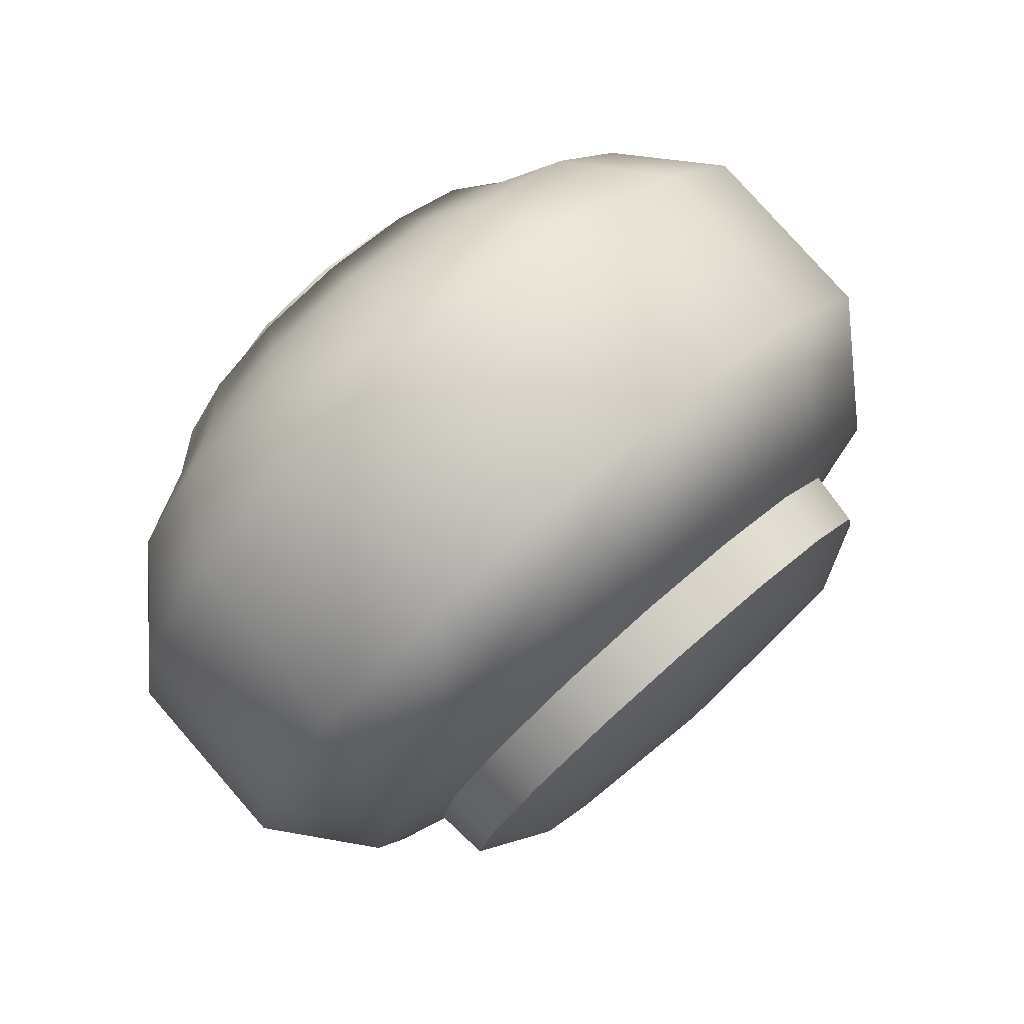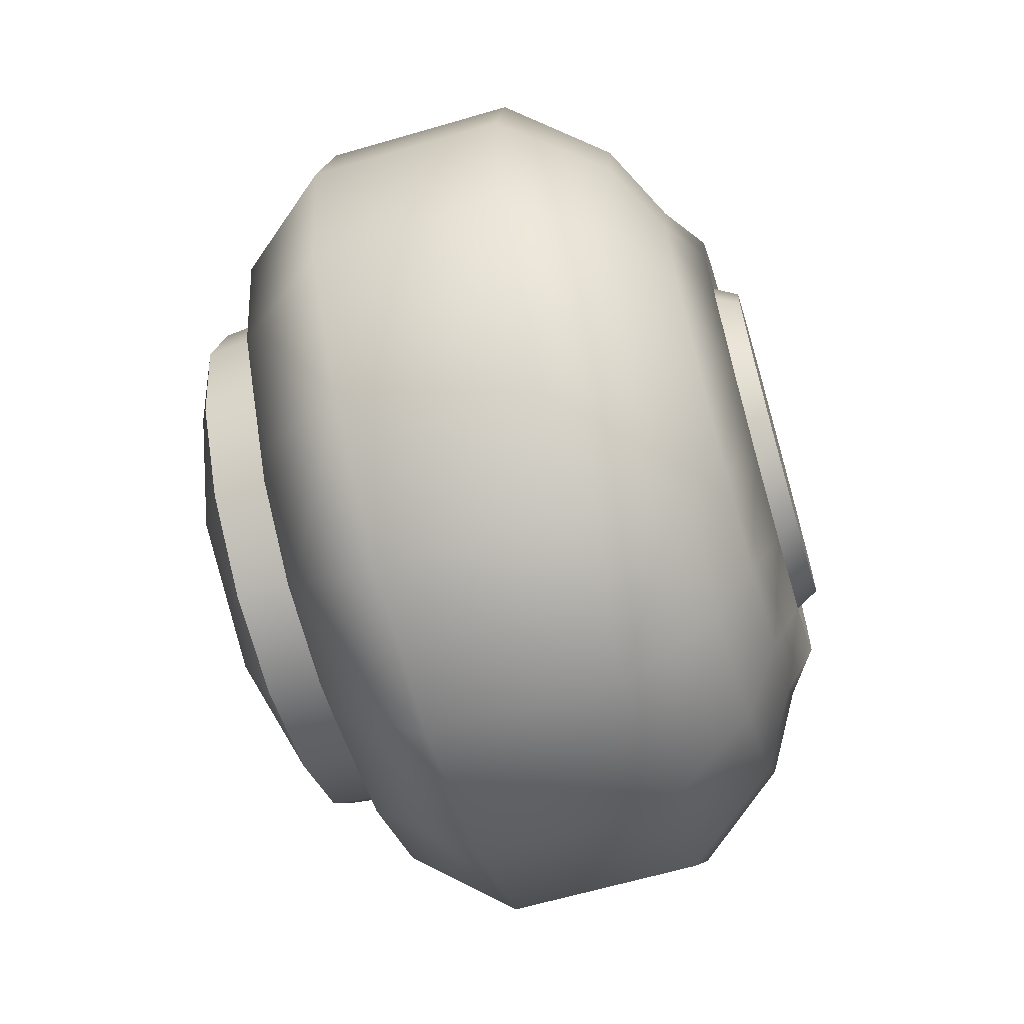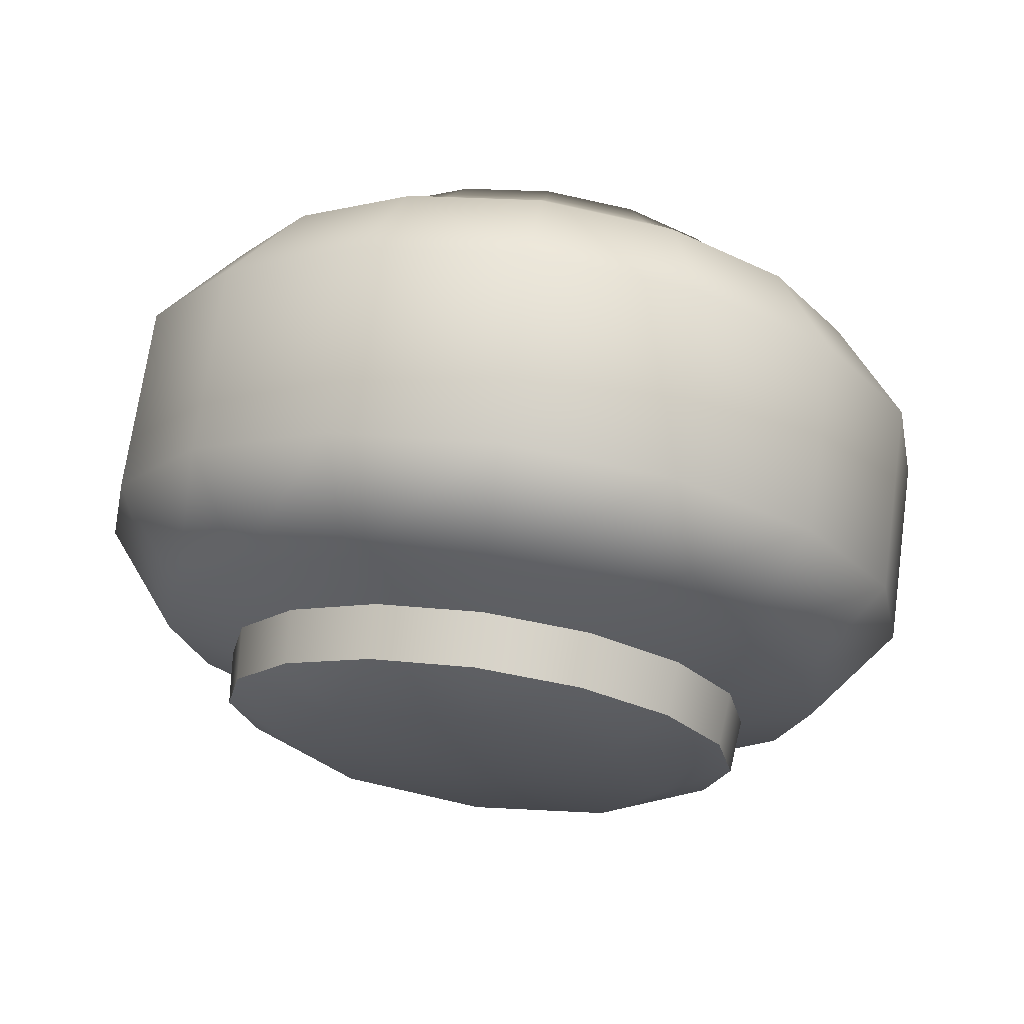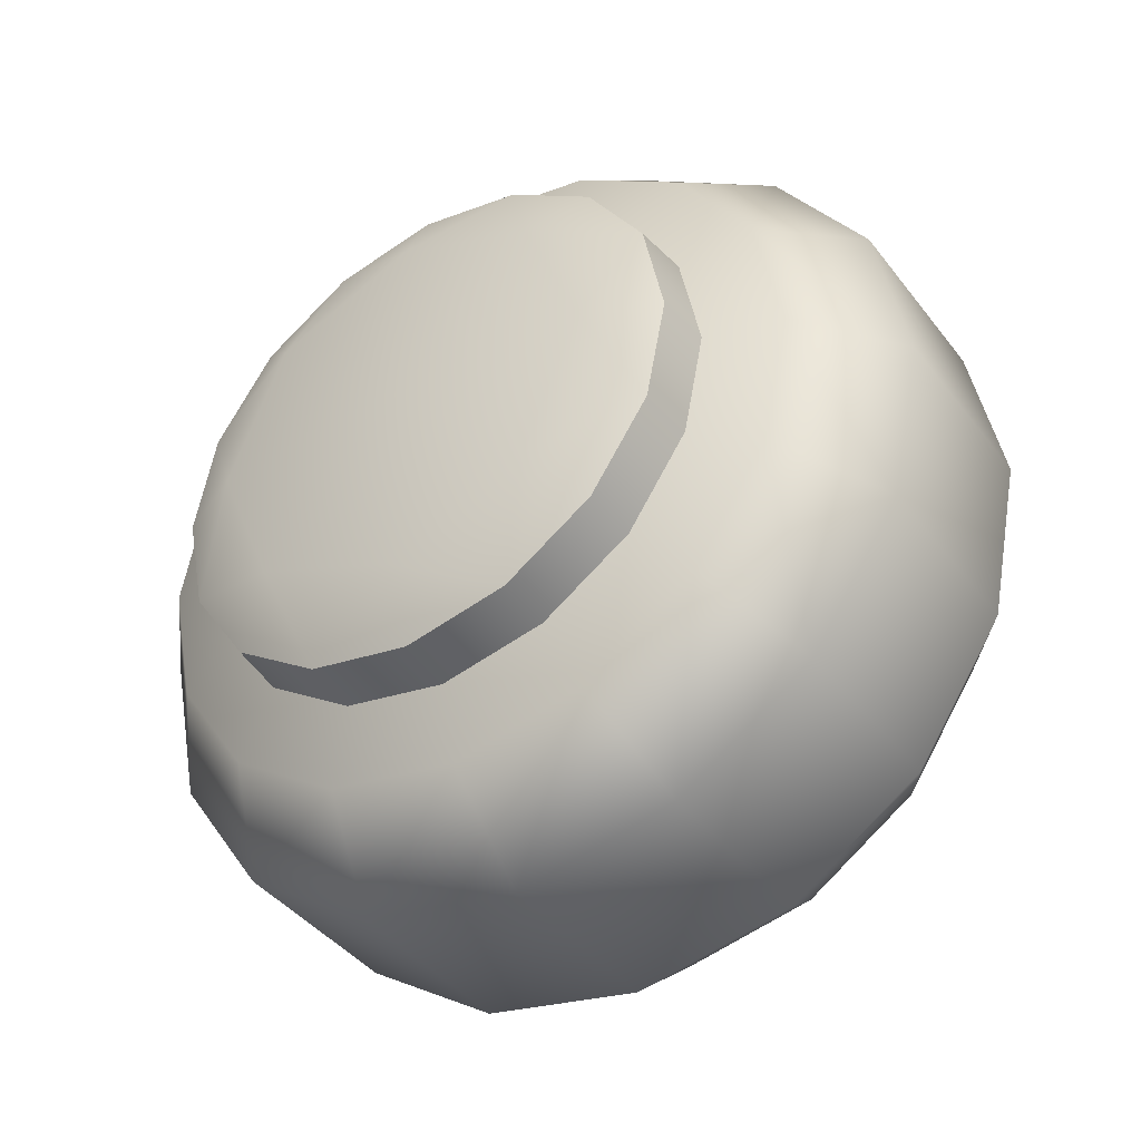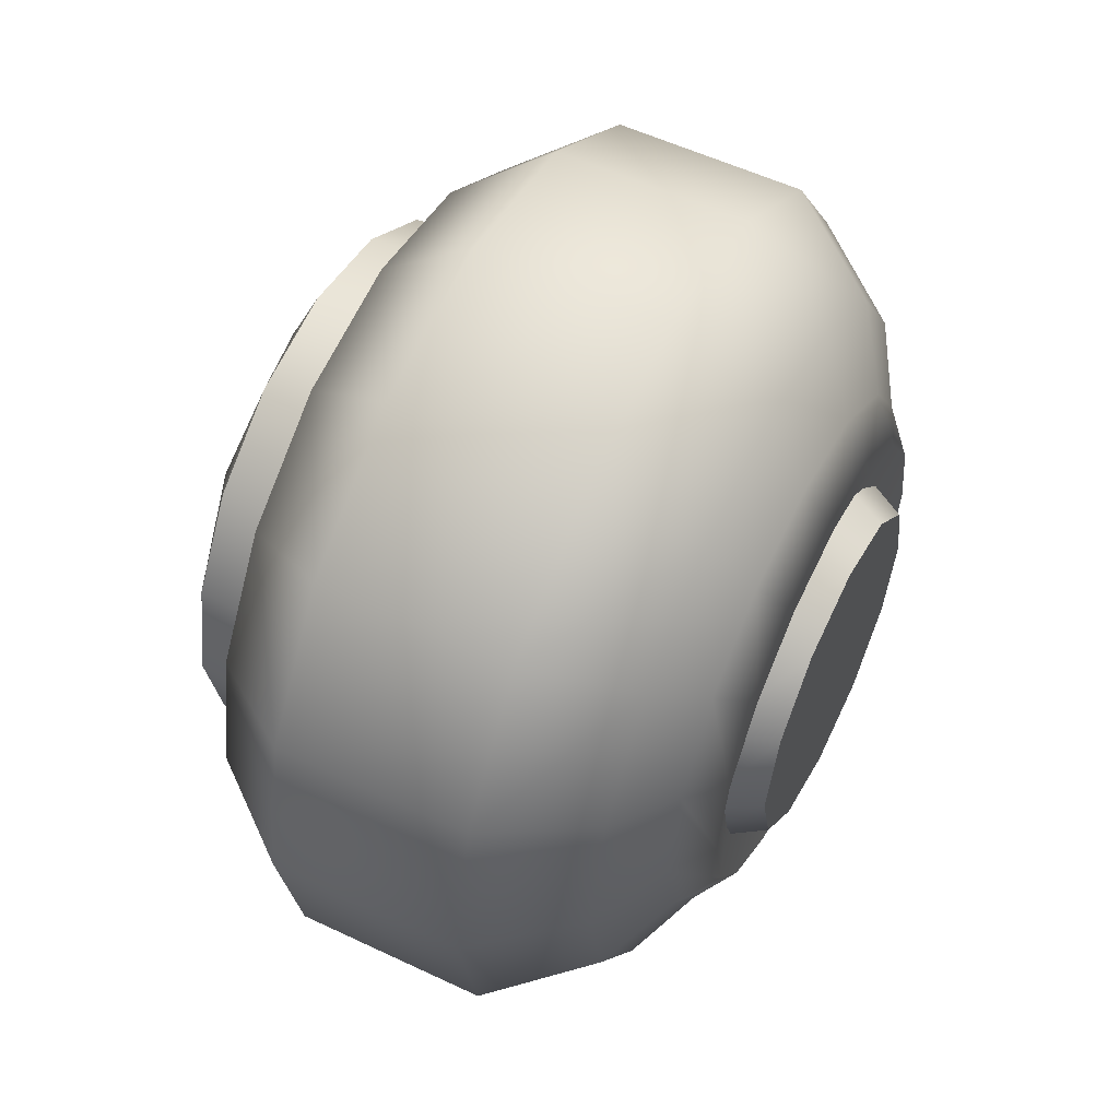
<metadata>
{"format":"obj","ext":"obj","renderer":"f3d","projection":"perspective","resolution":1024,"background":"white","views":[{"elev":78.6,"azim":-131.2,"up":"+Y"},{"elev":-64.0,"azim":16.4,"up":"+Y"},{"elev":70.5,"azim":-82.0,"up":"+Y"},{"elev":-40.7,"azim":-56.4,"up":"+Z"},{"elev":55.4,"azim":26.5,"up":"+Y"}]}
</metadata>
<code>
g TireK_SmallR_LF_LOD0
v 0.1265 -0.03971 -0.09586
v 0.1387 -0.03073 -0.07421
v 0.1265 8.941e-08 -0.1038
v 0.1387 4.381e-06 -0.08032
v 0.1387 -0.05679 -0.0568
v 0.1265 -0.07337 -0.07337
v 0.1387 -0.0742 -0.03075
v 0.1265 -0.09586 -0.03971
v 0.1387 -0.08032 -8.509e-06
v 0.1265 -0.1038 8.941e-08
v 0.09766 8.941e-08 -0.1271
v 0.09766 -0.04863 -0.1174
v 0.09766 -0.08986 -0.08986
v 0.09766 -0.1174 -0.04863
v 0.09766 -0.1271 8.941e-08
v 0.04027 -0.1174 -0.04863
v 0.04027 -0.1271 8.941e-08
v 0.04027 -0.08986 -0.08986
v 0.04027 -0.04863 -0.1174
v 0.04027 8.941e-08 -0.1271
v 0.01139 -0.1036 8.941e-08
v 0.01139 -0.09576 -0.03966
v 0.01139 -0.07329 -0.07329
v 0.01139 -0.03966 -0.09576
v 0.01139 8.941e-08 -0.1036
v 0.01157 8.941e-08 0.08234
v -0.0106 8.941e-08 0.08014
v 0.01157 0.03151 0.07607
v -0.0106 0.03067 0.07404
v 0.01157 0.05822 0.05822
v -0.0106 0.05667 0.05666
v 0.01157 0.07607 0.03151
v -0.0106 0.07404 0.03067
v 0.01157 0.08234 8.941e-08
v -0.0106 0.08014 8.941e-08
v -0.02037 8.941e-08 0.05933
v -0.0106 0.03067 0.07404
v -0.0106 8.941e-08 0.08014
v -0.0106 -0.03067 0.07404
v -0.02037 -0.04195 0.04195
v -0.0106 -0.05666 0.05666
v -0.02037 0.04195 0.04195
v -0.0106 0.05667 0.05666
v -0.02358 8.941e-08 8.941e-08
v -0.02037 -0.05933 8.941e-08
v -0.0106 -0.07404 0.03067
v -0.02037 -0.04195 -0.04195
v -0.0106 -0.07404 -0.03067
v -0.02037 8.941e-08 -0.05933
v -0.02037 0.04195 -0.04195
v -0.02037 0.05933 8.941e-08
v -0.0106 -0.08014 8.941e-08
v -0.0106 -0.03067 -0.07404
v -0.0106 -0.05666 -0.05666
v -0.0106 0.03067 -0.07404
v -0.0106 8.941e-08 -0.08014
v -0.0106 0.07404 -0.03067
v -0.0106 0.05666 -0.05666
v -0.0106 0.08014 8.941e-08
v -0.0106 0.07404 0.03067
v -0.0106 -0.05666 0.05666
v -0.0106 -0.03067 0.07404
v 0.01157 -0.05822 0.05822
v 0.01157 -0.03151 0.07607
v 0.01157 8.941e-08 0.08234
v -0.0106 8.941e-08 0.08014
v -0.0106 -0.07404 0.03067
v 0.01157 -0.07607 0.03151
v 0.01157 -0.08234 8.941e-08
v -0.0106 -0.08014 8.941e-08
v -0.0106 -0.07404 -0.03067
v 0.01157 -0.07607 -0.03151
v -0.0106 -0.05666 -0.05666
v 0.01157 -0.05822 -0.05822
v -0.0106 -0.03067 -0.07404
v 0.01157 -0.03151 -0.07607
v -0.0106 8.941e-08 -0.08014
v 0.01157 8.941e-08 -0.08234
v -0.0106 -0.08014 8.941e-08
v 0.01157 -0.08234 8.941e-08
v -0.0106 8.941e-08 -0.08014
v 0.01157 8.941e-08 -0.08234
v -0.0106 0.03067 -0.07404
v 0.01157 0.03151 -0.07607
v -0.0106 0.05666 -0.05666
v 0.01157 0.05822 -0.05822
v -0.0106 0.07404 -0.03067
v 0.01157 0.07607 -0.03151
v -0.0106 0.08014 8.941e-08
v 0.01157 0.08234 8.941e-08
v 0.1482 0.048 0.04797
v 0.1482 0.06271 0.02595
v 0.1289 8.941e-08 -5.683e-05
v 0.1482 0.02598 0.06268
v 0.1482 8.941e-08 0.06785
v 0.1482 -0.02598 0.06268
v 0.1482 -0.048 0.04797
v 0.1482 -0.06271 0.02595
v 0.1482 -0.06788 -2.515e-05
v 0.1482 -0.06271 -0.026
v 0.1482 -0.048 -0.04802
v 0.1482 -0.02598 -0.06273
v 0.1482 8.941e-08 -0.0679
v 0.1482 0.02598 -0.06273
v 0.1482 0.048 -0.04802
v 0.1482 0.06271 -0.026
v 0.1482 0.06788 -2.515e-05
v 0.1387 0.08032 6.542e-06
v 0.1387 0.03073 0.0742
v 0.1387 0.05679 0.05679
v 0.1387 -4.202e-06 0.08031
v 0.1387 -0.03074 0.07419
v 0.1387 -0.0568 0.05678
v 0.1387 -0.0742 0.03073
v 0.1387 -0.08032 -8.509e-06
v 0.1387 -0.0742 -0.03075
v 0.1387 -0.05679 -0.0568
v 0.1387 -0.03073 -0.07421
v 0.1387 4.381e-06 -0.08032
v 0.1387 0.03074 -0.0742
v 0.1387 0.0568 -0.0568
v 0.1387 0.0742 -0.03074
v 0.1387 0.0742 0.03075
v 0.01139 0.09579 0.0397
v 0.01139 0.07329 0.07329
v -0.01626 8.941e-08 8.941e-08
v 0.01139 0.03966 0.09576
v 0.01139 8.941e-08 0.1036
v 0.01139 0.1036 8.941e-08
v 0.01139 8.941e-08 0.1036
v 0.01139 -0.03966 0.09576
v -0.01626 8.941e-08 8.941e-08
v 0.01139 -0.07329 0.07329
v 0.01139 -0.09576 0.03966
v 0.01139 -0.1036 8.941e-08
v 0.01139 -0.1036 8.941e-08
v 0.01139 -0.09576 -0.03966
v -0.01626 8.941e-08 8.941e-08
v 0.01139 -0.07329 -0.07329
v 0.01139 -0.03966 -0.09576
v 0.01139 8.941e-08 -0.1036
v 0.01139 8.941e-08 -0.1036
v 0.01139 0.03966 -0.09576
v -0.01626 8.941e-08 8.941e-08
v 0.01139 0.07329 -0.07329
v 0.01139 0.09576 -0.03966
v 0.01139 0.1036 8.941e-08
v 0.1368 0.05132 0.02963
v 0.1545 0.04296 0.0248
v 0.1368 0.02963 0.05132
v 0.1545 0.0248 0.04296
v 0.1368 8.941e-08 0.05927
v 0.1545 8.941e-08 0.0496
v 0.1368 -0.02963 0.05132
v 0.1545 -0.0248 0.04296
v 0.1368 -0.05133 0.02963
v 0.1545 -0.04296 0.0248
v 0.1368 -0.05927 8.941e-08
v 0.1545 -0.0496 8.941e-08
v 0.1545 0.0496 8.941e-08
v 0.1368 0.05927 8.941e-08
v 0.1545 0.04296 -0.0248
v 0.1368 0.05132 -0.02963
v 0.1545 0.0248 -0.04296
v 0.1368 0.02963 -0.05133
v 0.1545 8.941e-08 -0.0496
v 0.1368 8.941e-08 -0.05927
v 0.1545 -0.0248 -0.04296
v 0.1368 -0.02963 -0.05133
v 0.1545 -0.04296 -0.0248
v 0.1368 -0.05133 -0.02963
v 0.1545 -0.0496 8.941e-08
v 0.1368 -0.05927 8.941e-08
v 0.1545 8.941e-08 0.0496
v 0.1545 8.941e-08 -0.0496
v 0.1545 -0.0248 0.04296
v 0.1545 -0.0248 -0.04296
v 0.1545 0.0248 0.04296
v 0.1545 0.0248 -0.04296
v 0.1545 0.04296 0.0248
v 0.1545 0.04296 -0.0248
v 0.1545 0.0496 8.941e-08
v 0.1545 -0.04296 -0.0248
v 0.1545 -0.04296 0.0248
v 0.1545 -0.0496 8.941e-08
v 0.1265 0.09586 -0.03971
v 0.1387 0.0742 -0.03074
v 0.1265 0.1038 8.941e-08
v 0.1387 0.08032 6.542e-06
v 0.1387 0.0568 -0.0568
v 0.1265 0.07337 -0.07337
v 0.1387 0.03074 -0.0742
v 0.1265 0.03971 -0.09586
v 0.1387 4.381e-06 -0.08032
v 0.1265 8.941e-08 -0.1038
v 0.09766 0.1271 8.941e-08
v 0.09766 0.1174 -0.04863
v 0.09766 0.08986 -0.08986
v 0.09766 0.04863 -0.1174
v 0.09766 8.941e-08 -0.1271
v 0.04027 0.04863 -0.1174
v 0.04027 8.941e-08 -0.1271
v 0.04027 0.08986 -0.08986
v 0.04027 0.1174 -0.04863
v 0.04027 0.1271 8.941e-08
v 0.01139 8.941e-08 -0.1036
v 0.01139 0.03966 -0.09576
v 0.01139 0.07329 -0.07329
v 0.01139 0.09576 -0.03966
v 0.01139 0.1036 8.941e-08
v 0.1265 0.03971 0.09586
v 0.1387 0.03073 0.0742
v 0.1265 8.941e-08 0.1038
v 0.1387 -4.202e-06 0.08031
v 0.1387 0.05679 0.05679
v 0.1265 0.07337 0.07337
v 0.1265 0.09579 0.03968
v 0.1387 0.0742 0.03075
v 0.1387 0.08032 6.542e-06
v 0.1265 0.1038 8.941e-08
v 0.09766 8.941e-08 0.1271
v 0.09766 0.04863 0.1174
v 0.09766 0.08986 0.08986
v 0.09766 0.1174 0.04863
v 0.09766 0.1271 8.941e-08
v 0.04027 0.1174 0.04863
v 0.04027 0.1271 8.941e-08
v 0.04027 0.08986 0.08986
v 0.04027 0.04863 0.1174
v 0.04027 8.941e-08 0.1271
v 0.01139 0.1036 8.941e-08
v 0.01139 0.09579 0.0397
v 0.01139 0.07329 0.07329
v 0.01139 0.03966 0.09576
v 0.01139 8.941e-08 0.1036
v 0.1265 -0.09586 0.03971
v 0.1387 -0.0742 0.03073
v 0.1265 -0.1038 8.941e-08
v 0.1387 -0.08032 -8.509e-06
v 0.1387 -0.0568 0.05678
v 0.1265 -0.07337 0.07337
v 0.1387 -0.03074 0.07419
v 0.1265 -0.03971 0.09586
v 0.1387 -4.202e-06 0.08031
v 0.1265 8.941e-08 0.1038
v 0.09766 -0.1271 8.941e-08
v 0.09766 -0.1174 0.04863
v 0.09766 -0.08923 0.08923
v 0.09766 -0.04863 0.1174
v 0.09766 8.941e-08 0.1271
v 0.04027 -0.04863 0.1174
v 0.04027 8.941e-08 0.1271
v 0.04027 -0.08923 0.08923
v 0.04027 -0.1174 0.04863
v 0.04027 -0.1271 8.941e-08
v 0.01139 8.941e-08 0.1036
v 0.01139 -0.03966 0.09576
v 0.01139 -0.07329 0.07329
v 0.01139 -0.09576 0.03966
v 0.01139 -0.1036 8.941e-08
g TireK_SmallR_LF_LOD0_0
f 3 2 1
f 3 4 2
f 1 2 5
f 1 5 6
f 6 5 7
f 6 7 8
f 8 7 9
f 8 9 10
f 11 3 1
f 11 1 12
f 12 1 6
f 12 6 13
f 13 6 8
f 13 8 14
f 14 8 10
f 14 10 15
f 15 16 14
f 15 17 16
f 14 18 13
f 14 16 18
f 13 19 12
f 13 18 19
f 12 20 11
f 12 19 20
f 16 17 21
f 16 21 22
f 18 16 22
f 18 22 23
f 19 18 23
f 19 23 24
f 20 19 24
f 20 24 25
f 28 27 26
f 28 29 27
f 30 29 28
f 30 31 29
f 32 31 30
f 32 33 31
f 33 32 34
f 33 34 35
f 38 37 36
f 38 36 39
f 40 39 36
f 41 39 40
f 37 42 36
f 43 42 37
f 36 42 44
f 40 36 44
f 45 40 44
f 45 46 40
f 41 40 46
f 47 45 44
f 47 48 45
f 49 47 44
f 50 49 44
f 51 50 44
f 42 51 44
f 52 46 45
f 52 45 48
f 49 53 47
f 54 47 53
f 54 48 47
f 50 55 49
f 56 49 55
f 56 53 49
f 51 57 50
f 58 50 57
f 58 55 50
f 59 57 51
f 59 51 60
f 42 60 51
f 43 60 42
f 63 62 61
f 63 64 62
f 65 62 64
f 65 66 62
f 63 61 67
f 63 67 68
f 69 68 67
f 69 67 70
f 73 72 71
f 73 74 72
f 75 74 73
f 75 76 74
f 77 76 75
f 77 78 76
f 72 79 71
f 72 80 79
f 83 82 81
f 83 84 82
f 85 84 83
f 85 86 84
f 87 86 85
f 87 88 86
f 89 88 87
f 89 90 88
f 93 92 91
f 93 91 94
f 93 94 95
f 93 95 96
f 93 96 97
f 93 97 98
f 93 98 99
f 93 99 100
f 93 100 101
f 93 101 102
f 93 102 103
f 93 103 104
f 93 104 105
f 93 105 106
f 93 106 107
f 93 107 92
f 108 92 107
f 109 95 94
f 110 109 94
f 109 111 95
f 111 96 95
f 111 112 96
f 112 97 96
f 112 113 97
f 114 97 113
f 114 98 97
f 115 98 114
f 115 99 98
f 116 99 115
f 116 100 99
f 117 100 116
f 117 101 100
f 117 102 101
f 117 118 102
f 118 103 102
f 118 119 103
f 119 104 103
f 119 120 104
f 105 104 120
f 105 120 121
f 121 106 105
f 121 122 106
f 122 107 106
f 122 108 107
f 108 123 92
f 123 91 92
f 123 110 91
f 110 94 91
f 126 125 124
f 126 127 125
f 126 128 127
f 126 124 129
f 132 131 130
f 132 133 131
f 132 134 133
f 132 135 134
f 138 137 136
f 138 139 137
f 138 140 139
f 138 141 140
f 144 143 142
f 144 145 143
f 144 146 145
f 144 147 146
f 150 149 148
f 150 151 149
f 152 151 150
f 152 153 151
f 154 153 152
f 154 155 153
f 156 155 154
f 156 157 155
f 158 157 156
f 158 159 157
f 148 149 160
f 148 160 161
f 161 160 162
f 161 162 163
f 163 162 164
f 163 164 165
f 165 164 166
f 165 166 167
f 167 166 168
f 167 168 169
f 169 168 170
f 169 170 171
f 171 170 172
f 171 172 173
f 176 175 174
f 176 177 175
f 175 178 174
f 175 179 178
f 179 180 178
f 179 181 180
f 181 182 180
f 176 183 177
f 176 184 183
f 184 185 183
f 188 187 186
f 188 189 187
f 186 187 190
f 186 190 191
f 191 190 192
f 191 192 193
f 193 192 194
f 193 194 195
f 196 188 186
f 196 186 197
f 197 186 191
f 197 191 198
f 198 191 193
f 198 193 199
f 199 193 195
f 199 195 200
f 200 201 199
f 200 202 201
f 199 203 198
f 199 201 203
f 198 204 197
f 198 203 204
f 197 205 196
f 197 204 205
f 201 202 206
f 201 206 207
f 203 201 207
f 203 207 208
f 204 203 208
f 204 208 209
f 205 204 209
f 205 209 210
f 213 212 211
f 213 214 212
f 211 212 215
f 211 215 216
f 215 217 216
f 215 218 217
f 217 218 219
f 217 219 220
f 221 213 211
f 221 211 222
f 222 211 216
f 222 216 223
f 223 216 217
f 223 217 224
f 224 217 220
f 224 220 225
f 225 226 224
f 225 227 226
f 224 228 223
f 224 226 228
f 223 229 222
f 223 228 229
f 222 230 221
f 222 229 230
f 226 227 231
f 226 231 232
f 228 226 232
f 228 232 233
f 229 228 233
f 229 233 234
f 230 229 234
f 230 234 235
f 238 237 236
f 238 239 237
f 236 237 240
f 236 240 241
f 241 240 242
f 241 242 243
f 243 242 244
f 243 244 245
f 246 238 236
f 246 236 247
f 236 248 247
f 236 241 248
f 248 241 243
f 248 243 249
f 249 243 245
f 249 245 250
f 250 251 249
f 250 252 251
f 249 253 248
f 249 251 253
f 248 254 247
f 248 253 254
f 246 247 254
f 246 254 255
f 251 252 256
f 251 256 257
f 253 251 257
f 253 257 258
f 253 259 254
f 253 258 259
f 255 254 259
f 255 259 260

</code>
